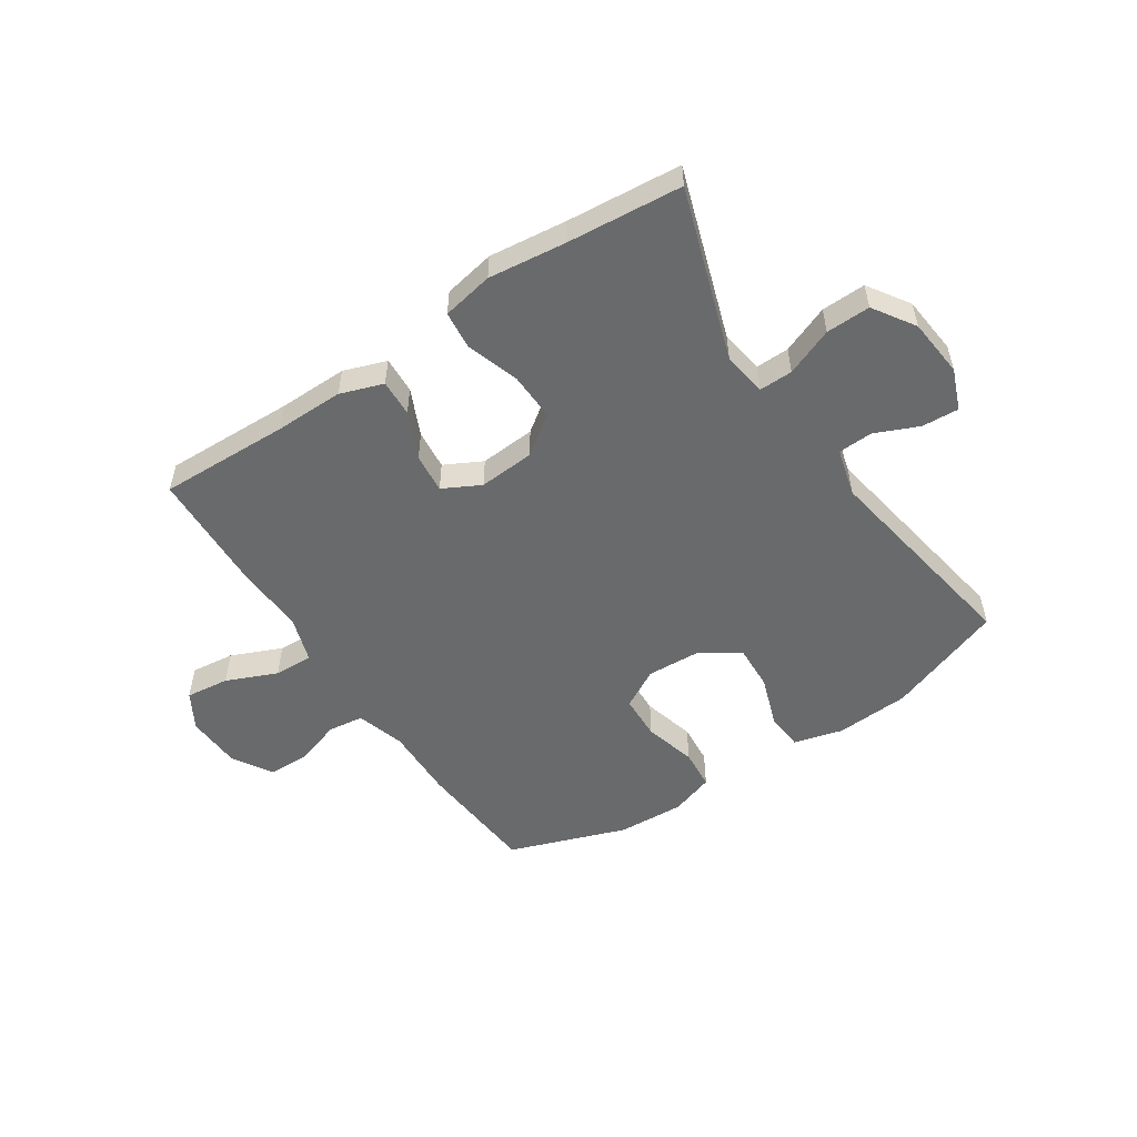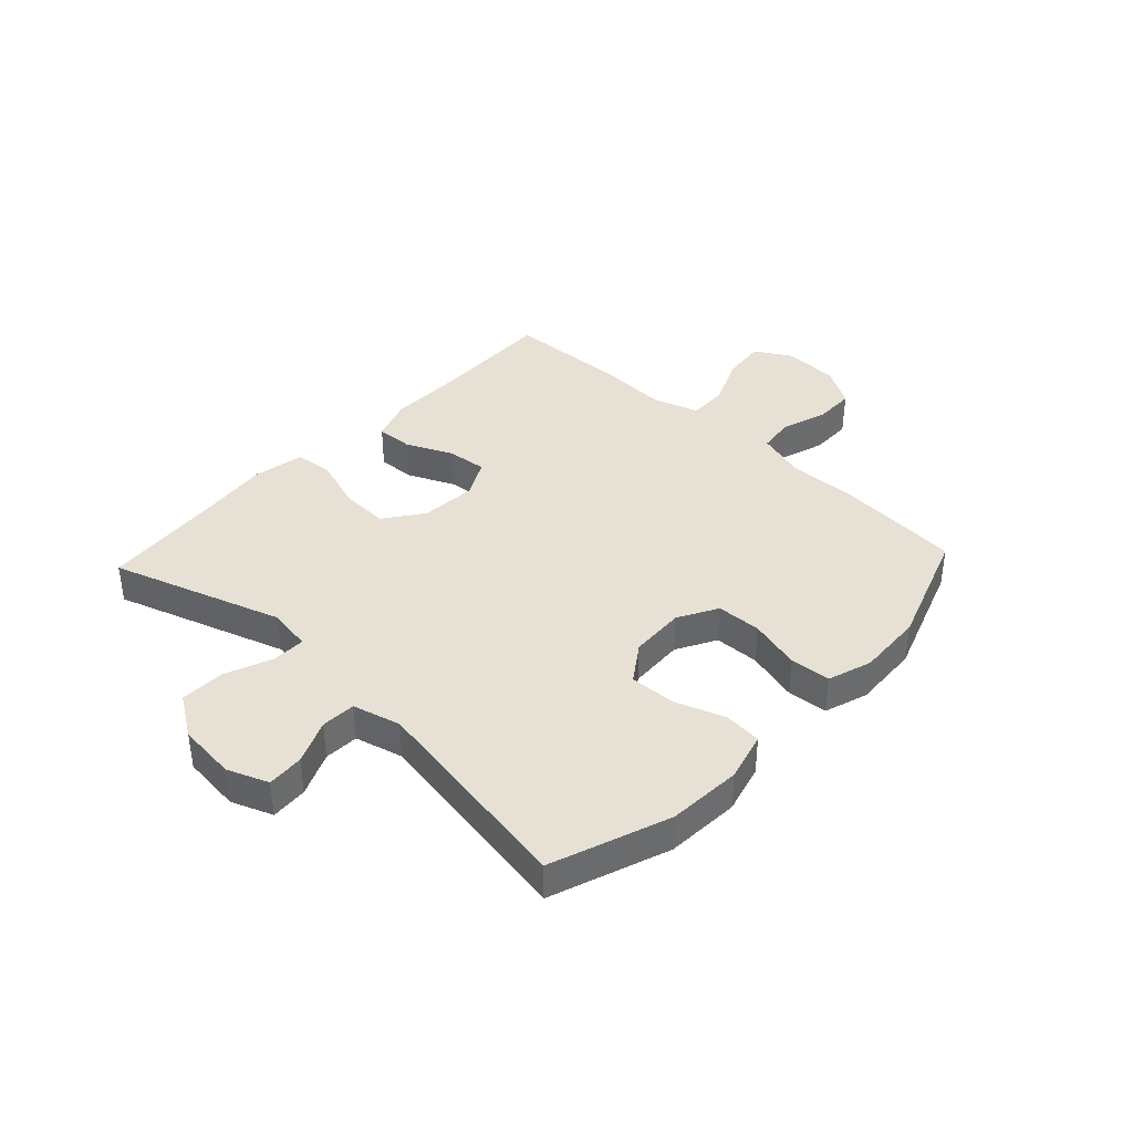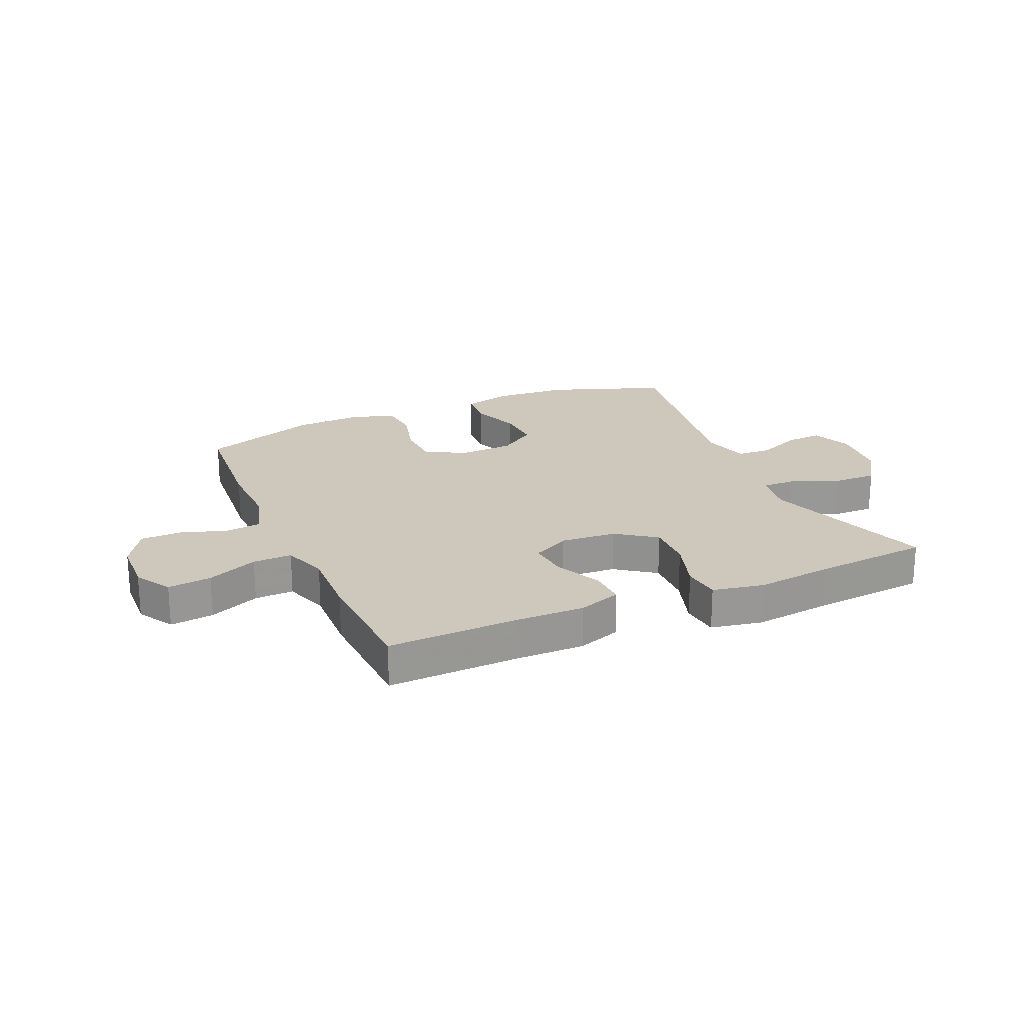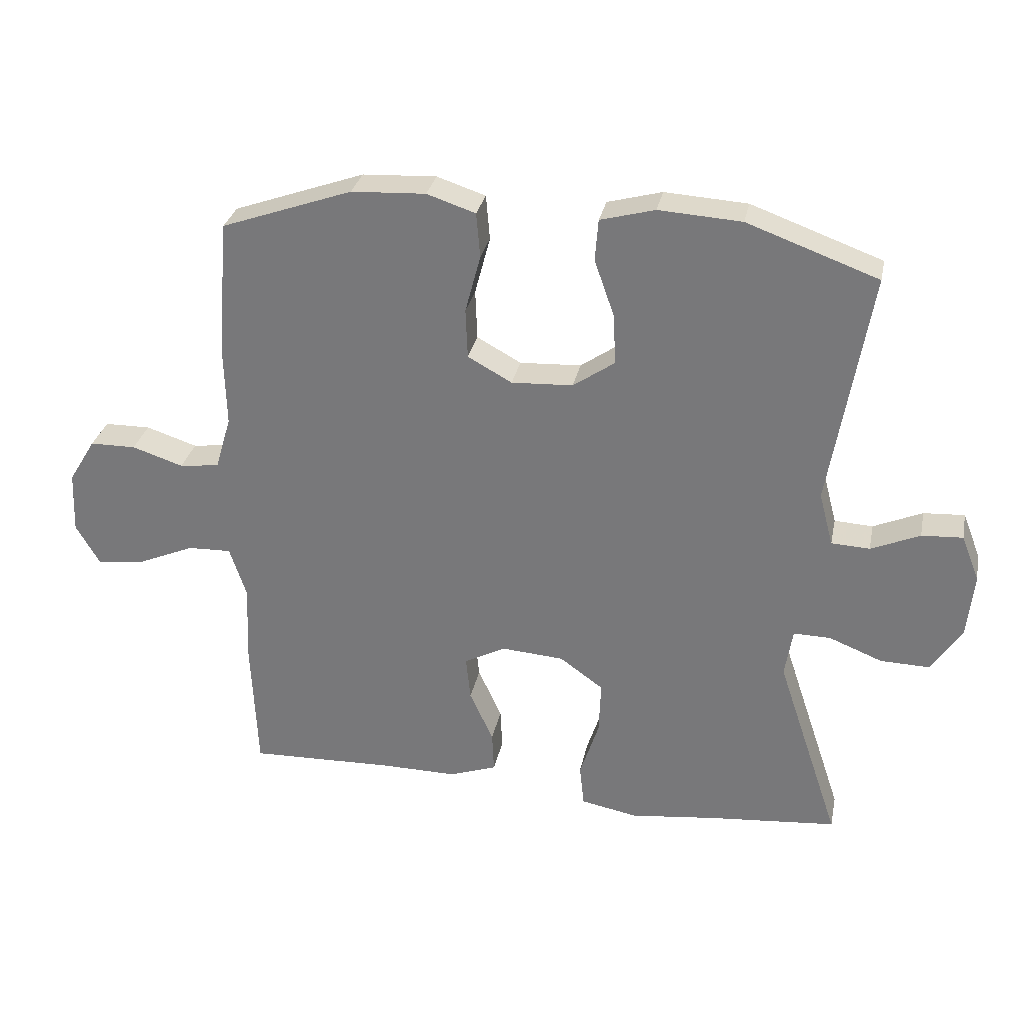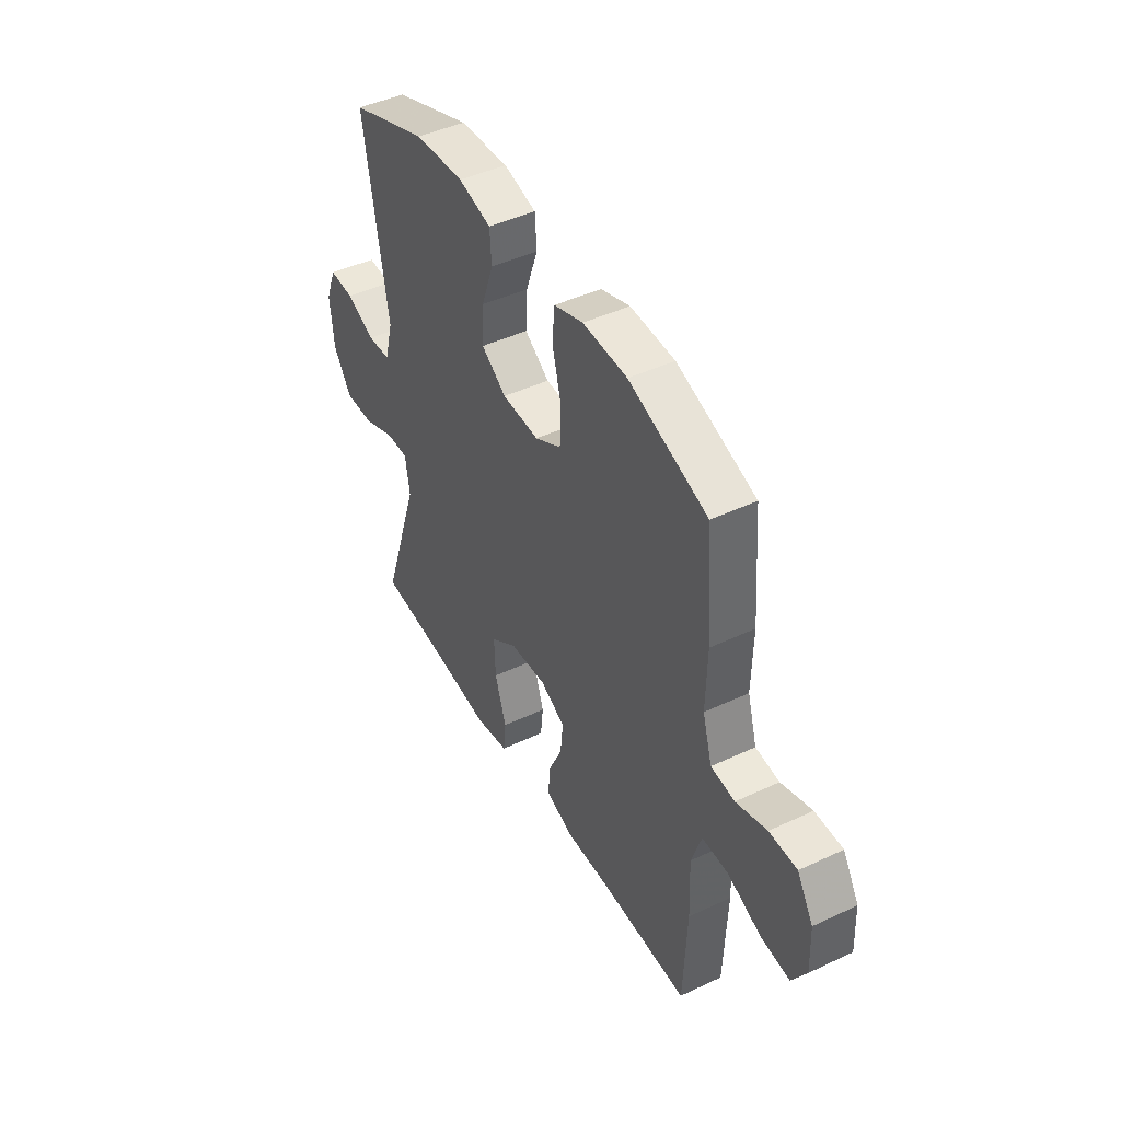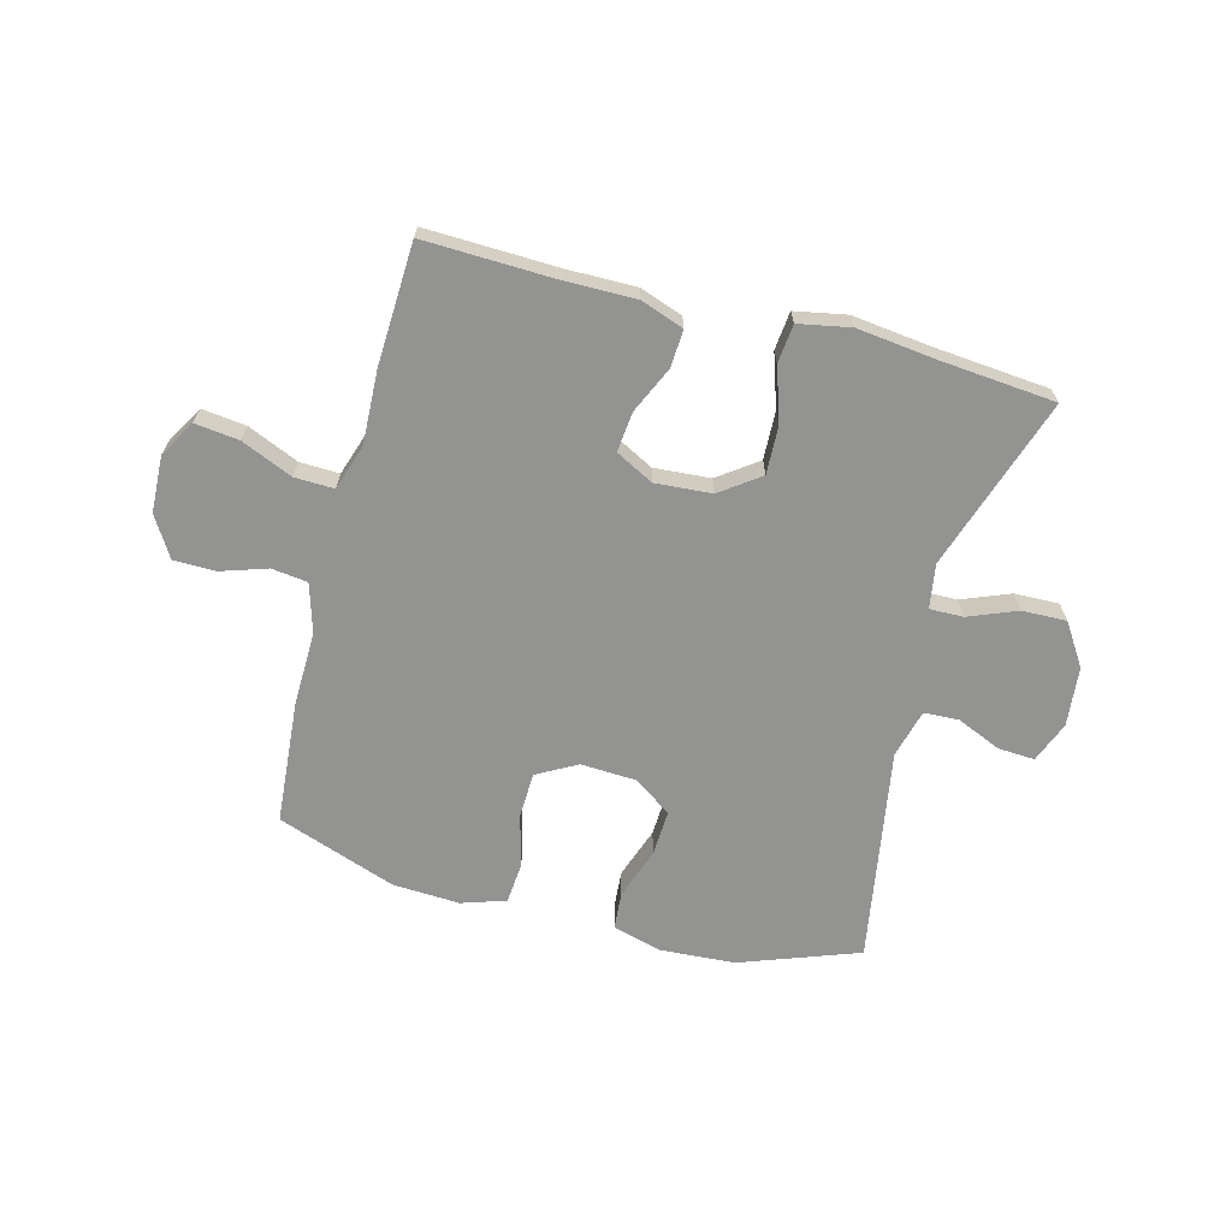
<metadata>
{"format":"obj","ext":"obj","renderer":"f3d","projection":"perspective","resolution":1024,"background":"white","views":[{"elev":-52.9,"azim":-146.4,"up":"+Y"},{"elev":39.0,"azim":-46.8,"up":"+Y"},{"elev":21.8,"azim":156.3,"up":"+Y"},{"elev":30.4,"azim":-168.5,"up":"+Z"},{"elev":44.9,"azim":61.4,"up":"+Z"},{"elev":-66.7,"azim":165.3,"up":"+Y"}]}
</metadata>
<code>
v 0.5 0.07 -0.5
v 0.274 0.07 -0.493
v 0.154 0.07 -0.494
v 0.08 0.07 -0.468
v 0.083 0.07 -0.404
v 0.12 0.07 -0.323
v 0.127 0.07 -0.254
v 0.062 0.07 -0.22
v -0.035 0.07 -0.227
v -0.103 0.07 -0.276
v -0.1 0.07 -0.359
v -0.07 0.07 -0.451
v -0.077 0.07 -0.517
v -0.166 0.07 -0.534
v -0.3 0.07 -0.518
v -0.5 0.07 -0.5
v -0.401 0.07 -0.203
v -0.413 0.07 -0.127
v -0.471 0.07 -0.128
v -0.554 0.07 -0.161
v -0.631 0.07 -0.163
v -0.678 0.07 -0.091
v -0.688 0.07 0.011
v -0.66 0.07 0.082
v -0.596 0.07 0.078
v -0.52 0.07 0.045
v -0.46 0.07 0.048
v -0.438 0.07 0.131
v -0.5 0.07 0.5
v -0.296 0.07 0.574
v -0.167 0.07 0.582
v -0.082 0.07 0.559
v -0.077 0.07 0.494
v -0.108 0.07 0.406
v -0.112 0.07 0.327
v -0.047 0.07 0.282
v 0.049 0.07 0.277
v 0.118 0.07 0.315
v 0.121 0.07 0.393
v 0.097 0.07 0.484
v 0.103 0.07 0.554
v 0.179 0.07 0.579
v 0.295 0.07 0.573
v 0.5 0.07 0.5
v 0.517 0.07 0.287
v 0.514 0.07 0.16
v 0.539 0.07 0.076
v 0.601 0.07 0.068
v 0.681 0.07 0.094
v 0.753 0.07 0.093
v 0.795 0.07 0.024
v 0.799 0.07 -0.073
v 0.762 0.07 -0.136
v 0.686 0.07 -0.127
v 0.598 0.07 -0.089
v 0.53 0.07 -0.087
v 0.504 0.07 -0.166
v 0.509 0.07 -0.291
v 0.5 0 -0.5
v 0.274 0 -0.493
v 0.154 0 -0.494
v 0.08 0 -0.468
v 0.083 0 -0.404
v 0.12 0 -0.323
v 0.127 0 -0.254
v 0.062 0 -0.22
v -0.035 0 -0.227
v -0.103 0 -0.276
v -0.1 0 -0.359
v -0.07 0 -0.451
v -0.077 0 -0.517
v -0.166 0 -0.534
v -0.3 0 -0.518
v -0.5 0 -0.5
v -0.401 0 -0.203
v -0.413 0 -0.127
v -0.471 0 -0.128
v -0.554 0 -0.161
v -0.631 0 -0.163
v -0.678 0 -0.091
v -0.688 0 0.011
v -0.66 0 0.082
v -0.596 0 0.078
v -0.52 0 0.045
v -0.46 0 0.048
v -0.438 0 0.131
v -0.5 0 0.5
v -0.296 0 0.574
v -0.167 0 0.582
v -0.082 0 0.559
v -0.077 0 0.494
v -0.108 0 0.406
v -0.112 0 0.327
v -0.047 0 0.282
v 0.049 0 0.277
v 0.118 0 0.315
v 0.121 0 0.393
v 0.097 0 0.484
v 0.103 0 0.554
v 0.179 0 0.579
v 0.295 0 0.573
v 0.5 0 0.5
v 0.517 0 0.287
v 0.514 0 0.16
v 0.539 0 0.076
v 0.601 0 0.068
v 0.681 0 0.094
v 0.753 0 0.093
v 0.795 0 0.024
v 0.799 0 -0.073
v 0.762 0 -0.136
v 0.686 0 -0.127
v 0.598 0 -0.089
v 0.53 0 -0.087
v 0.504 0 -0.166
v 0.509 0 -0.291
f 57 58 1 2
f 4 5 6
f 3 4 6
f 2 3 6
f 57 2 6
f 56 57 6
f 53 54 55
f 52 53 55
f 51 52 55
f 50 51 55
f 49 50 55
f 48 49 55
f 47 48 55 56
f 56 6 7
f 47 56 7
f 46 47 7
f 44 45 46
f 43 44 46
f 42 43 46
f 41 42 46
f 40 41 46
f 39 40 46
f 38 39 46 7
f 32 33 34
f 31 32 34
f 30 31 34
f 29 30 34
f 28 29 34
f 27 28 34 35
f 24 25 26
f 23 24 26
f 22 23 26
f 21 22 26
f 20 21 26
f 19 20 26
f 18 19 26 27
f 15 16 17
f 15 17 18
f 14 15 18
f 13 14 18
f 12 13 18
f 11 12 18
f 10 11 18 27
f 37 38 7 8
f 36 37 8 9
f 27 35 36
f 10 27 36
f 9 10 36
f 60 59 116 115
f 64 63 62
f 64 62 61
f 64 61 60
f 64 60 115
f 64 115 114
f 113 112 111
f 113 111 110
f 113 110 109
f 113 109 108
f 113 108 107
f 113 107 106
f 114 113 106 105
f 65 64 114
f 65 114 105
f 65 105 104
f 104 103 102
f 104 102 101
f 104 101 100
f 104 100 99
f 104 99 98
f 104 98 97
f 65 104 97 96
f 92 91 90
f 92 90 89
f 92 89 88
f 92 88 87
f 92 87 86
f 93 92 86 85
f 84 83 82
f 84 82 81
f 84 81 80
f 84 80 79
f 84 79 78
f 84 78 77
f 85 84 77 76
f 75 74 73
f 76 75 73
f 76 73 72
f 76 72 71
f 76 71 70
f 76 70 69
f 85 76 69 68
f 66 65 96 95
f 67 66 95 94
f 94 93 85
f 94 85 68
f 94 68 67
f 1 59 60 2
f 2 60 61 3
f 3 61 62 4
f 4 62 63 5
f 5 63 64 6
f 6 64 65 7
f 7 65 66 8
f 8 66 67 9
f 9 67 68 10
f 10 68 69 11
f 11 69 70 12
f 12 70 71 13
f 13 71 72 14
f 14 72 73 15
f 15 73 74 16
f 16 74 75 17
f 17 75 76 18
f 18 76 77 19
f 19 77 78 20
f 20 78 79 21
f 21 79 80 22
f 22 80 81 23
f 23 81 82 24
f 24 82 83 25
f 25 83 84 26
f 26 84 85 27
f 27 85 86 28
f 28 86 87 29
f 29 87 88 30
f 30 88 89 31
f 31 89 90 32
f 32 90 91 33
f 33 91 92 34
f 34 92 93 35
f 35 93 94 36
f 36 94 95 37
f 37 95 96 38
f 38 96 97 39
f 39 97 98 40
f 40 98 99 41
f 41 99 100 42
f 42 100 101 43
f 43 101 102 44
f 44 102 103 45
f 45 103 104 46
f 46 104 105 47
f 47 105 106 48
f 48 106 107 49
f 49 107 108 50
f 50 108 109 51
f 51 109 110 52
f 52 110 111 53
f 53 111 112 54
f 54 112 113 55
f 55 113 114 56
f 56 114 115 57
f 57 115 116 58
f 58 116 59 1

</code>
